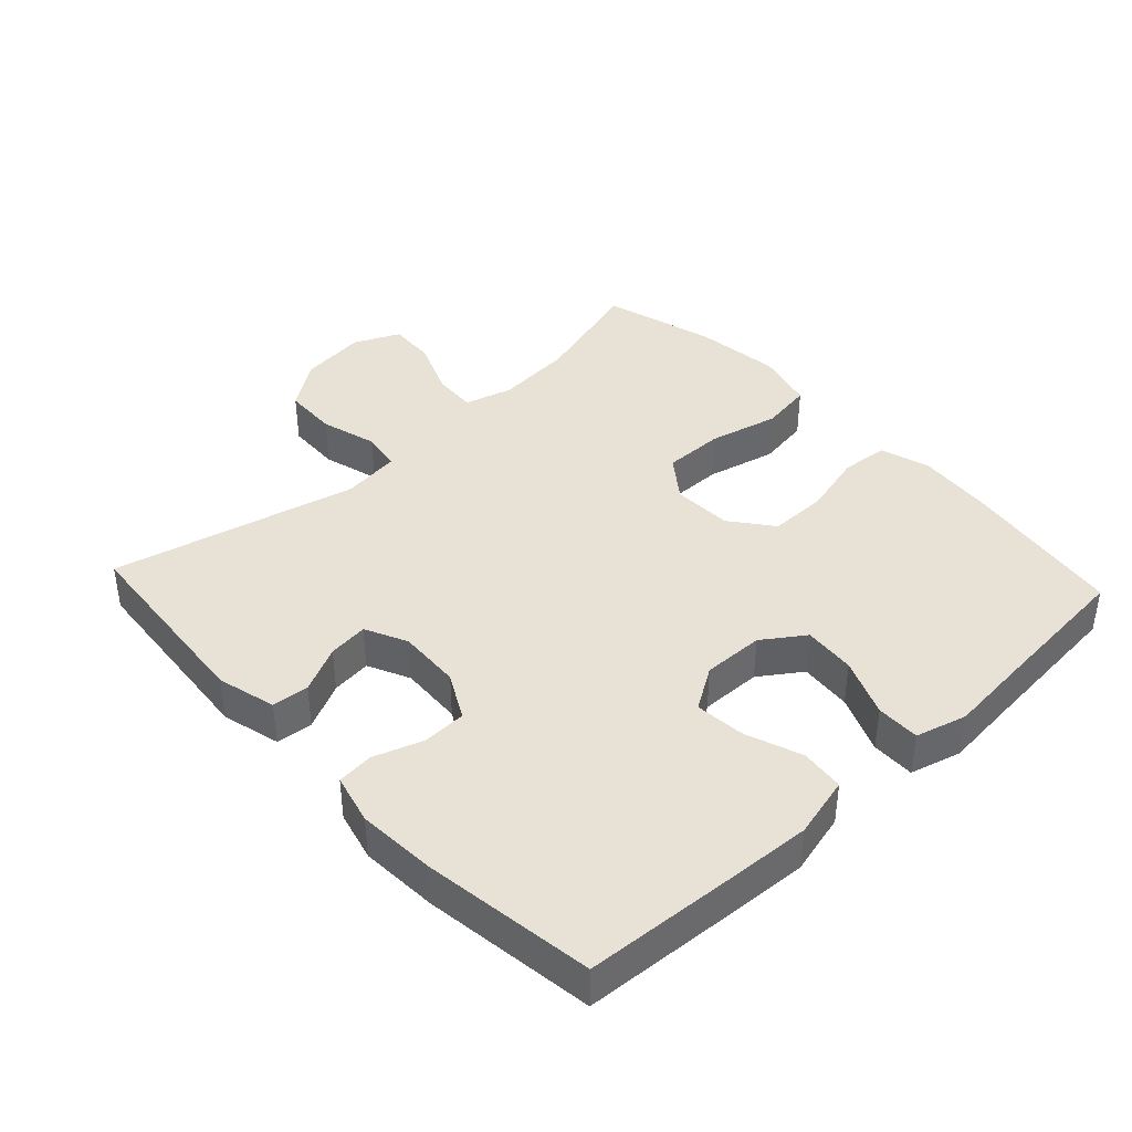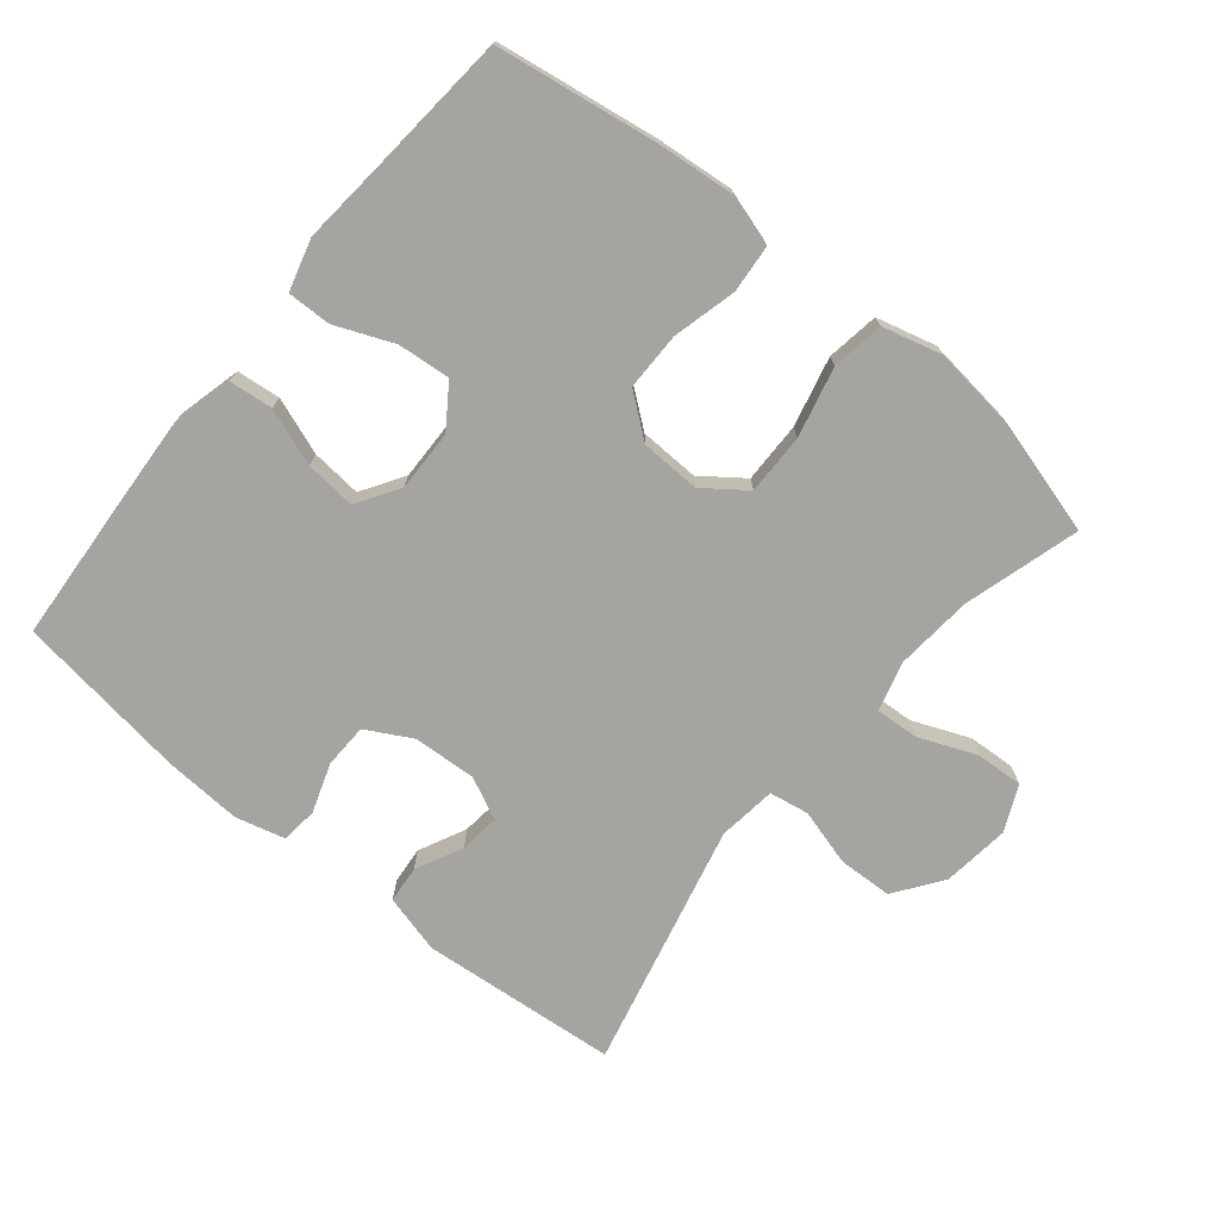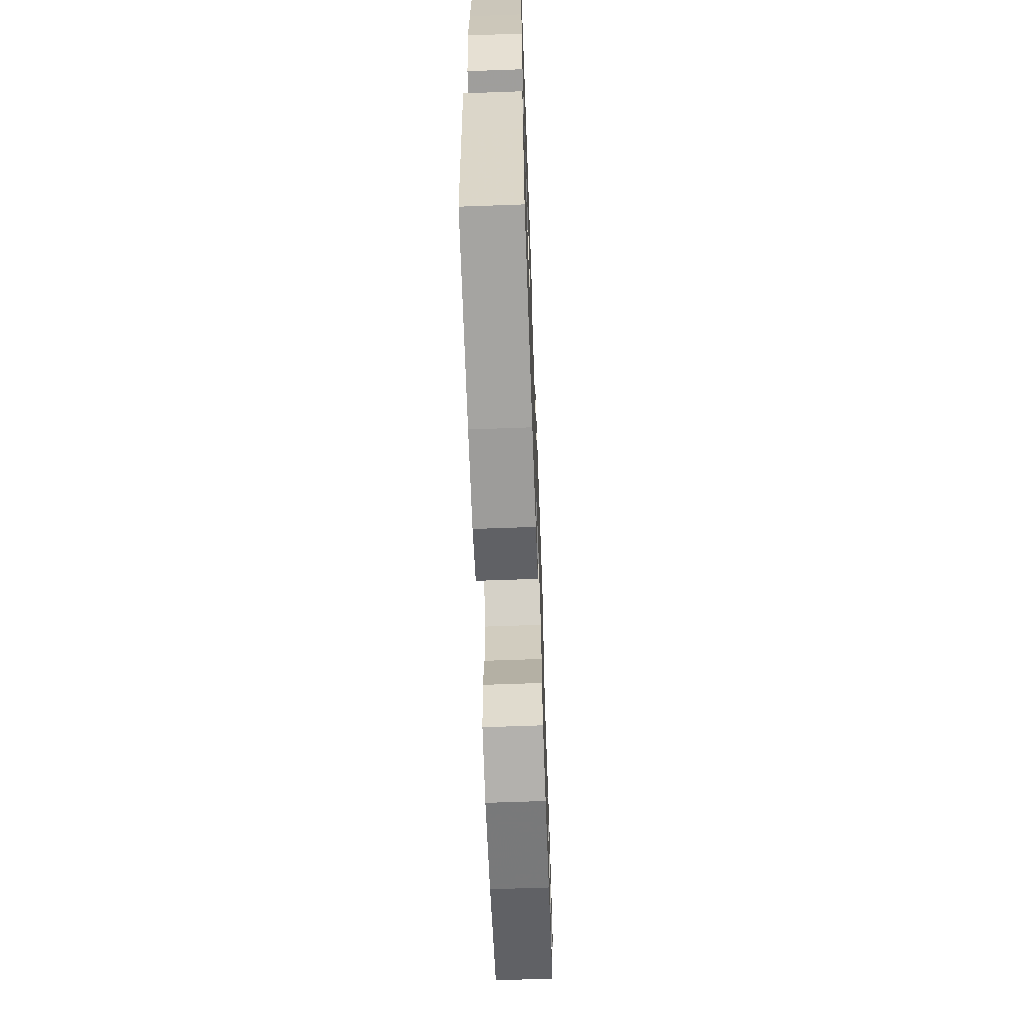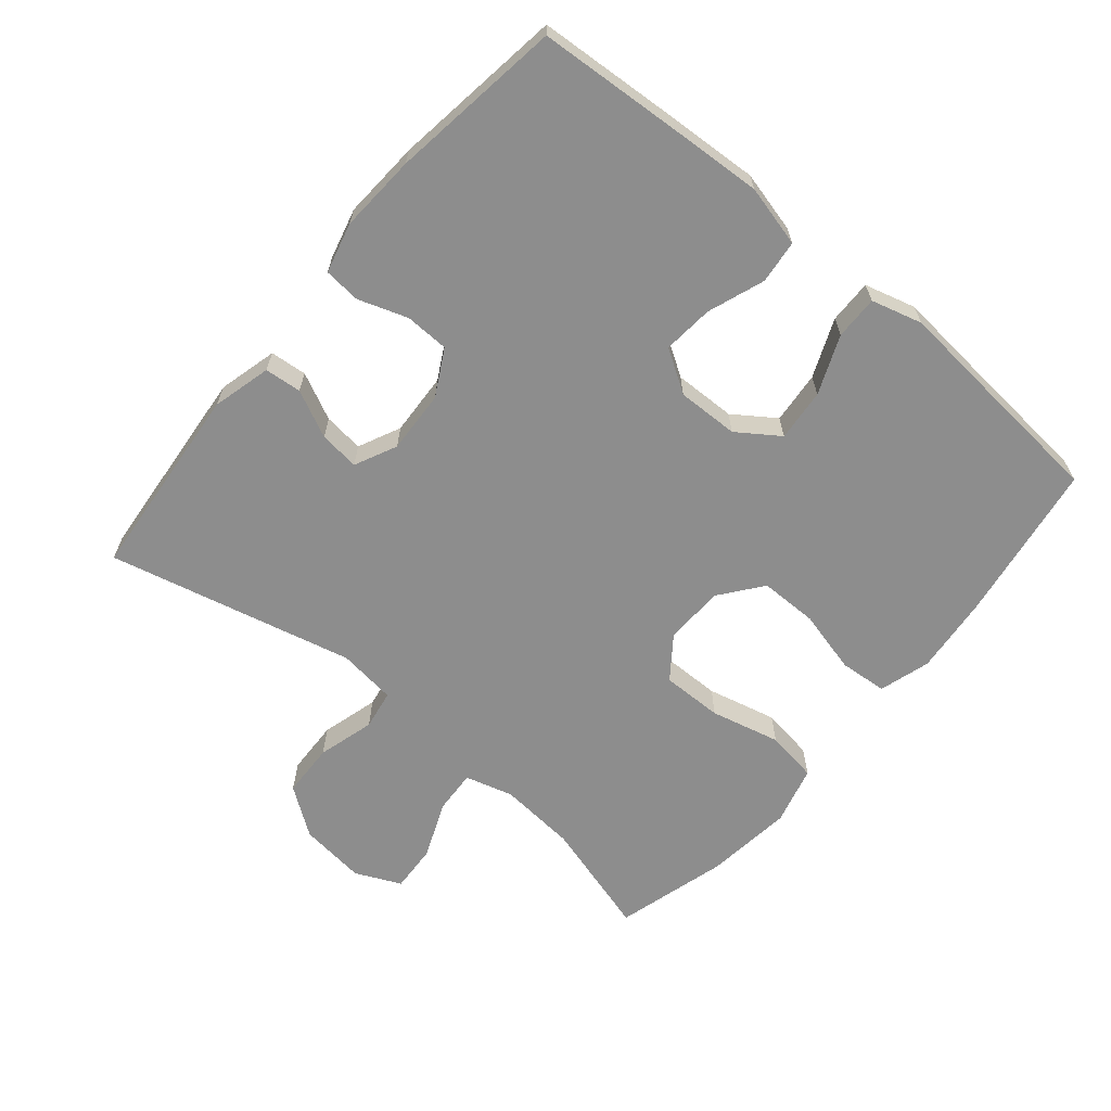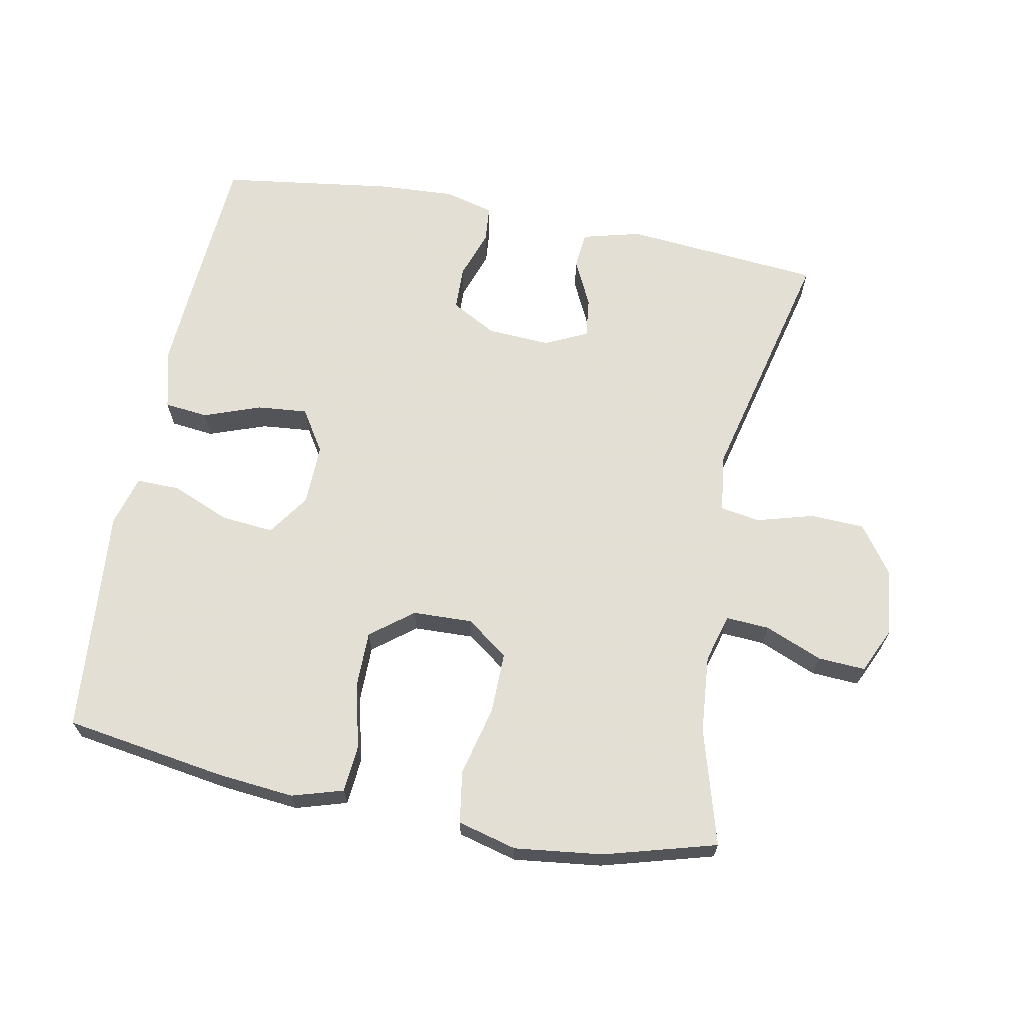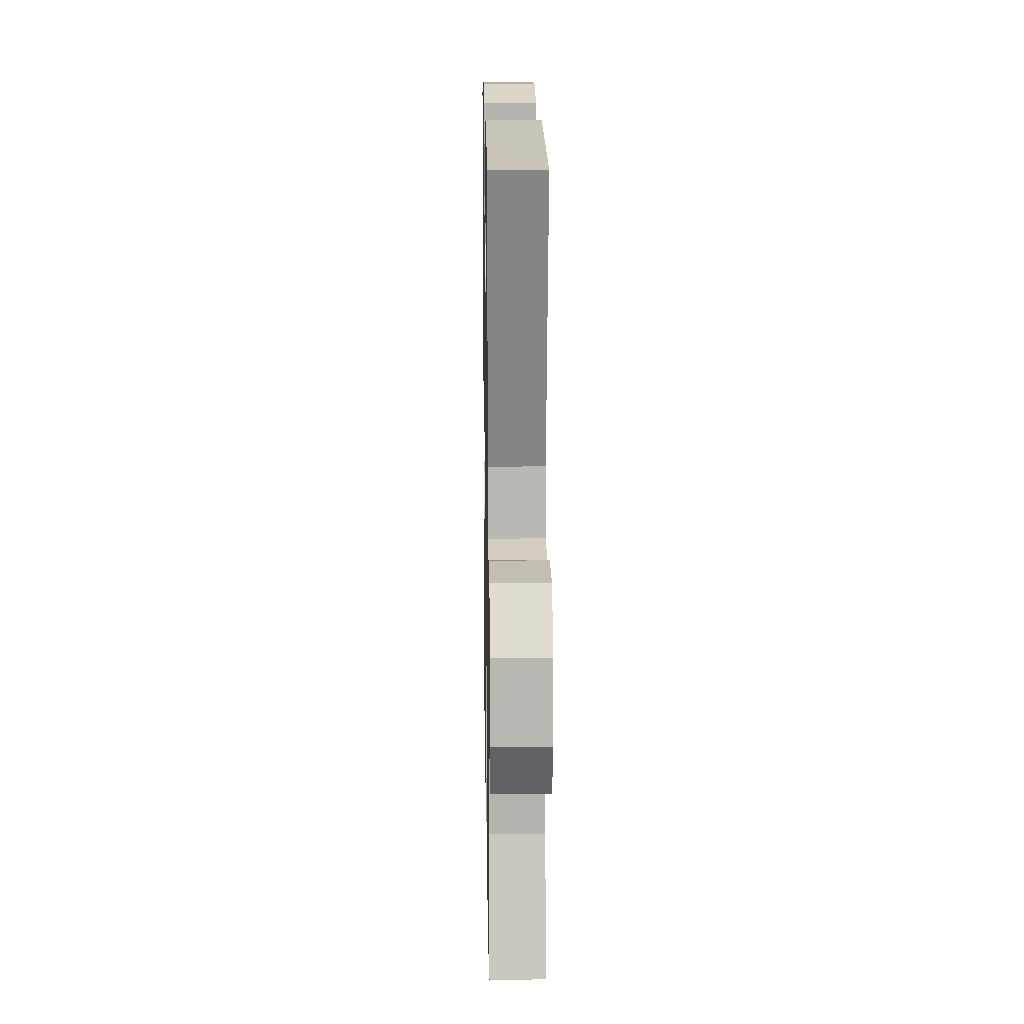
<metadata>
{"format":"obj","ext":"obj","renderer":"f3d","projection":"perspective","resolution":1024,"background":"white","views":[{"elev":40.4,"azim":47.1,"up":"+Y"},{"elev":-73.4,"azim":140.7,"up":"+Y"},{"elev":-64.7,"azim":92.1,"up":"+Z"},{"elev":-64.6,"azim":50.1,"up":"+Y"},{"elev":66.3,"azim":-169.0,"up":"+Y"},{"elev":15.0,"azim":-91.0,"up":"+Z"}]}
</metadata>
<code>
v -0.5 0.07 0.5
v -0.206 0.07 0.526
v -0.118 0.07 0.503
v -0.113 0.07 0.448
v -0.147 0.07 0.378
v -0.154 0.07 0.318
v -0.091 0.07 0.288
v 0.003 0.07 0.293
v 0.071 0.07 0.33
v 0.073 0.07 0.396
v 0.048 0.07 0.469
v 0.053 0.07 0.524
v 0.128 0.07 0.543
v 0.244 0.07 0.536
v 0.5 0.07 0.5
v 0.514 0.07 0.286
v 0.522 0.07 0.148
v 0.499 0.07 0.056
v 0.434 0.07 0.049
v 0.349 0.07 0.08
v 0.274 0.07 0.087
v 0.234 0.07 0.024
v 0.236 0.07 -0.068
v 0.279 0.07 -0.13
v 0.357 0.07 -0.123
v 0.444 0.07 -0.087
v 0.509 0.07 -0.086
v 0.53 0.07 -0.162
v 0.519 0.07 -0.281
v 0.5 0.07 -0.5
v 0.259 0.07 -0.537
v 0.144 0.07 -0.548
v 0.068 0.07 -0.525
v 0.062 0.07 -0.454
v 0.086 0.07 -0.359
v 0.086 0.07 -0.273
v 0.023 0.07 -0.224
v -0.066 0.07 -0.221
v -0.128 0.07 -0.267
v -0.127 0.07 -0.358
v -0.102 0.07 -0.462
v -0.114 0.07 -0.54
v -0.202 0.07 -0.563
v -0.333 0.07 -0.547
v -0.5 0.07 -0.5
v -0.45 0.07 -0.327
v -0.44 0.07 -0.211
v -0.46 0.07 -0.139
v -0.525 0.07 -0.143
v -0.61 0.07 -0.178
v -0.681 0.07 -0.182
v -0.712 0.07 -0.114
v -0.7 0.07 -0.014
v -0.649 0.07 0.057
v -0.568 0.07 0.06
v -0.483 0.07 0.036
v -0.424 0.07 0.046
v -0.413 0.07 0.133
v -0.5 0 0.5
v -0.206 0 0.526
v -0.118 0 0.503
v -0.113 0 0.448
v -0.147 0 0.378
v -0.154 0 0.318
v -0.091 0 0.288
v 0.003 0 0.293
v 0.071 0 0.33
v 0.073 0 0.396
v 0.048 0 0.469
v 0.053 0 0.524
v 0.128 0 0.543
v 0.244 0 0.536
v 0.5 0 0.5
v 0.514 0 0.286
v 0.522 0 0.148
v 0.499 0 0.056
v 0.434 0 0.049
v 0.349 0 0.08
v 0.274 0 0.087
v 0.234 0 0.024
v 0.236 0 -0.068
v 0.279 0 -0.13
v 0.357 0 -0.123
v 0.444 0 -0.087
v 0.509 0 -0.086
v 0.53 0 -0.162
v 0.519 0 -0.281
v 0.5 0 -0.5
v 0.259 0 -0.537
v 0.144 0 -0.548
v 0.068 0 -0.525
v 0.062 0 -0.454
v 0.086 0 -0.359
v 0.086 0 -0.273
v 0.023 0 -0.224
v -0.066 0 -0.221
v -0.128 0 -0.267
v -0.127 0 -0.358
v -0.102 0 -0.462
v -0.114 0 -0.54
v -0.202 0 -0.563
v -0.333 0 -0.547
v -0.5 0 -0.5
v -0.45 0 -0.327
v -0.44 0 -0.211
v -0.46 0 -0.139
v -0.525 0 -0.143
v -0.61 0 -0.178
v -0.681 0 -0.182
v -0.712 0 -0.114
v -0.7 0 -0.014
v -0.649 0 0.057
v -0.568 0 0.06
v -0.483 0 0.036
v -0.424 0 0.046
v -0.413 0 0.133
f 53 54 55 56
f 53 56 57
f 52 53 57
f 49 50 51 52
f 48 49 52 57
f 47 48 57
f 43 44 45 46
f 43 46 47
f 40 41 42 43
f 39 40 43 47
f 38 39 47 57
f 32 33 34 35
f 32 35 36
f 29 30 31 32
f 29 32 36
f 28 29 36 37
f 25 26 27 28
f 24 25 28 37
f 17 18 19 20
f 17 20 21
f 16 17 21
f 15 16 21
f 14 15 21 22
f 10 11 12 13
f 9 10 13 14
f 2 3 4 5
f 58 1 2 5
f 58 5 6
f 57 58 6 7
f 38 57 7 8
f 23 24 37 38
f 22 23 38 8
f 9 14 22
f 8 9 22
f 114 113 112 111
f 115 114 111
f 115 111 110
f 110 109 108 107
f 115 110 107 106
f 115 106 105
f 104 103 102 101
f 105 104 101
f 101 100 99 98
f 105 101 98 97
f 115 105 97 96
f 93 92 91 90
f 94 93 90
f 90 89 88 87
f 94 90 87
f 95 94 87 86
f 86 85 84 83
f 95 86 83 82
f 78 77 76 75
f 79 78 75
f 79 75 74
f 79 74 73
f 80 79 73 72
f 71 70 69 68
f 72 71 68 67
f 63 62 61 60
f 63 60 59 116
f 64 63 116
f 65 64 116 115
f 66 65 115 96
f 96 95 82 81
f 66 96 81 80
f 80 72 67
f 80 67 66
f 1 59 60 2
f 2 60 61 3
f 3 61 62 4
f 4 62 63 5
f 5 63 64 6
f 6 64 65 7
f 7 65 66 8
f 8 66 67 9
f 9 67 68 10
f 10 68 69 11
f 11 69 70 12
f 12 70 71 13
f 13 71 72 14
f 14 72 73 15
f 15 73 74 16
f 16 74 75 17
f 17 75 76 18
f 18 76 77 19
f 19 77 78 20
f 20 78 79 21
f 21 79 80 22
f 22 80 81 23
f 23 81 82 24
f 24 82 83 25
f 25 83 84 26
f 26 84 85 27
f 27 85 86 28
f 28 86 87 29
f 29 87 88 30
f 30 88 89 31
f 31 89 90 32
f 32 90 91 33
f 33 91 92 34
f 34 92 93 35
f 35 93 94 36
f 36 94 95 37
f 37 95 96 38
f 38 96 97 39
f 39 97 98 40
f 40 98 99 41
f 41 99 100 42
f 42 100 101 43
f 43 101 102 44
f 44 102 103 45
f 45 103 104 46
f 46 104 105 47
f 47 105 106 48
f 48 106 107 49
f 49 107 108 50
f 50 108 109 51
f 51 109 110 52
f 52 110 111 53
f 53 111 112 54
f 54 112 113 55
f 55 113 114 56
f 56 114 115 57
f 57 115 116 58
f 58 116 59 1

</code>
